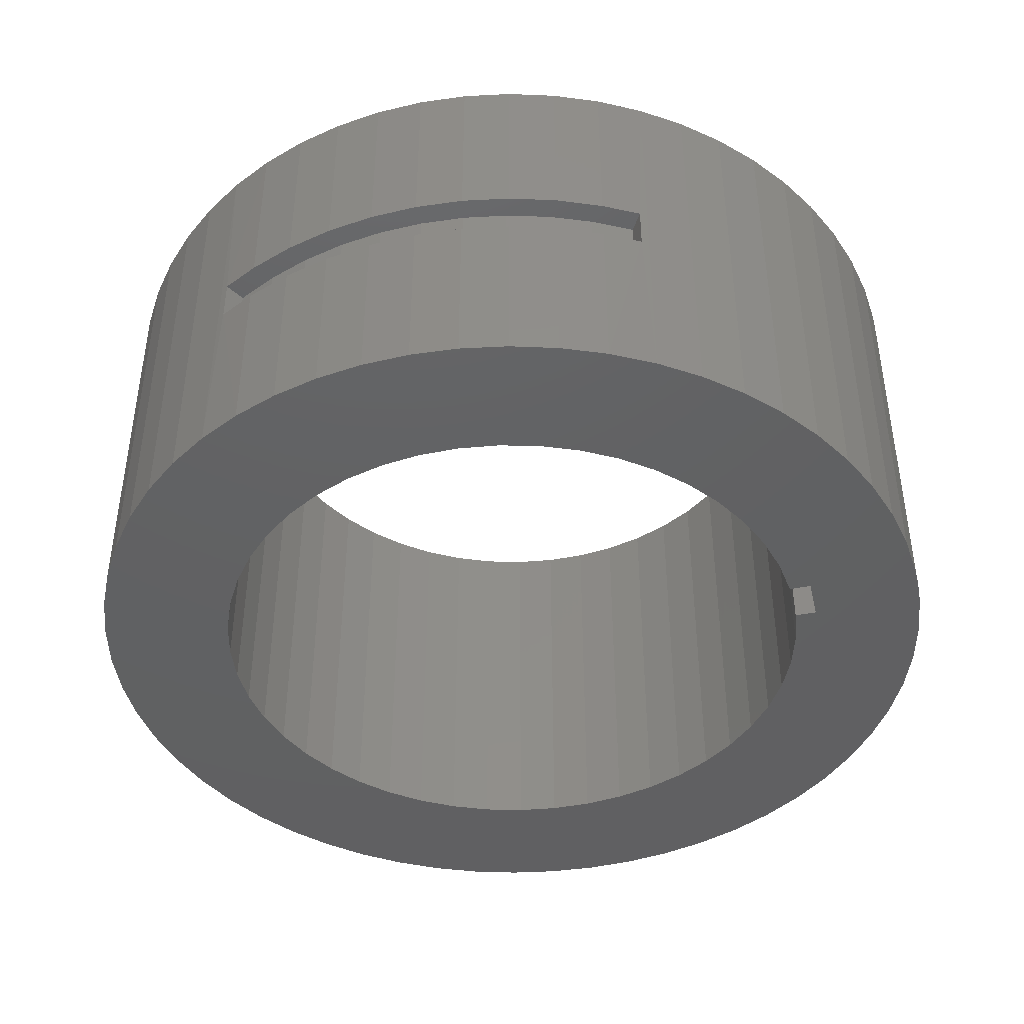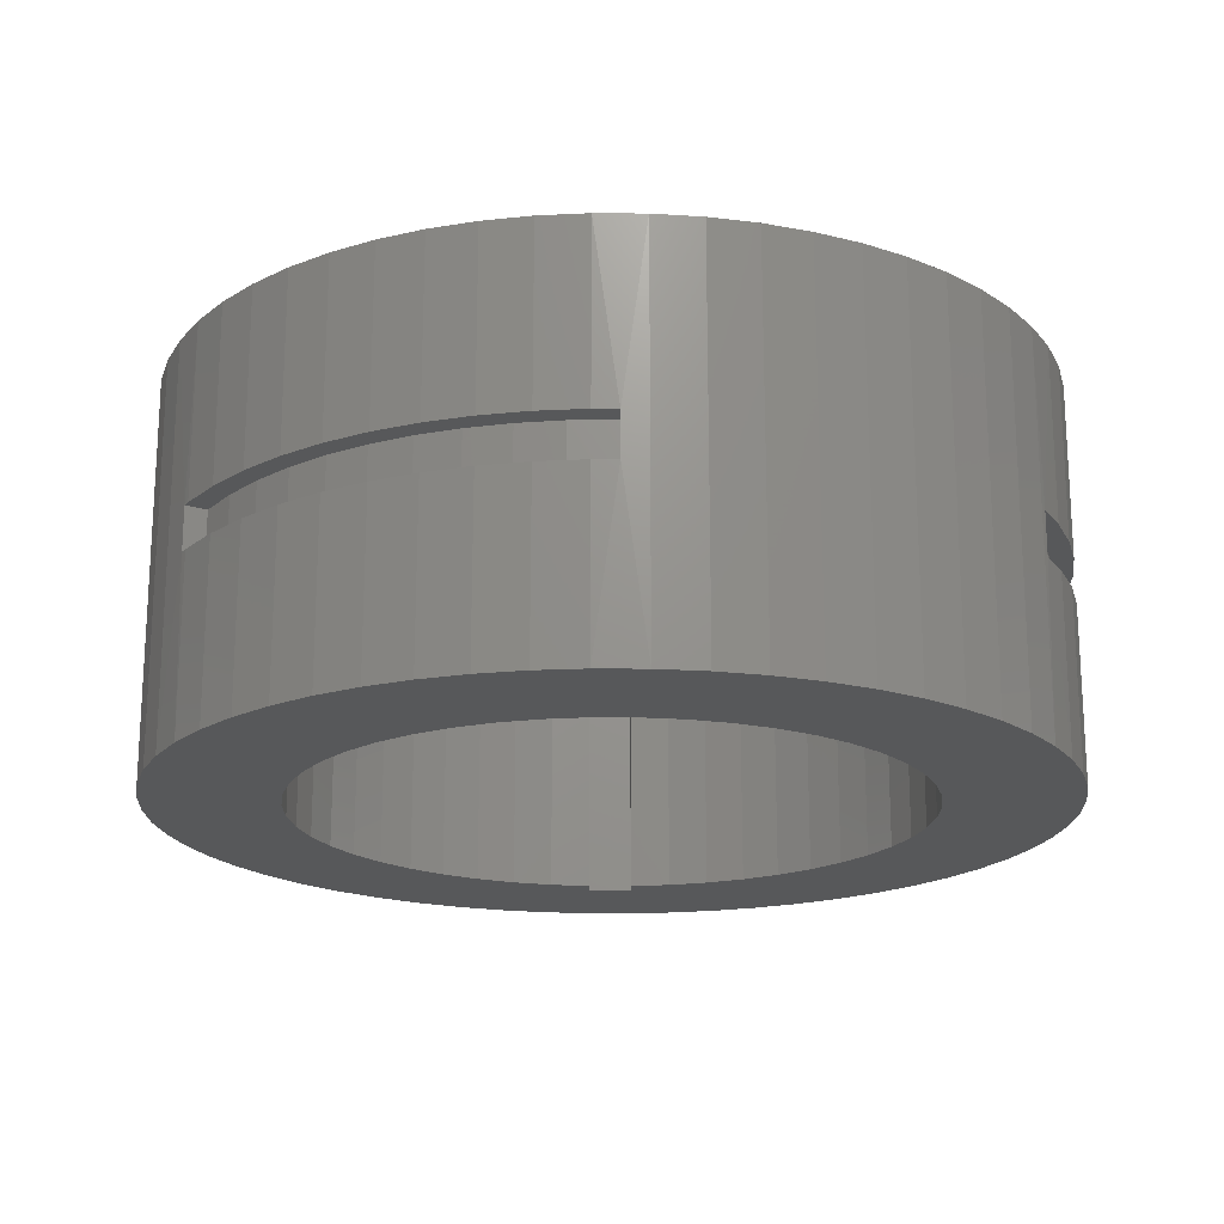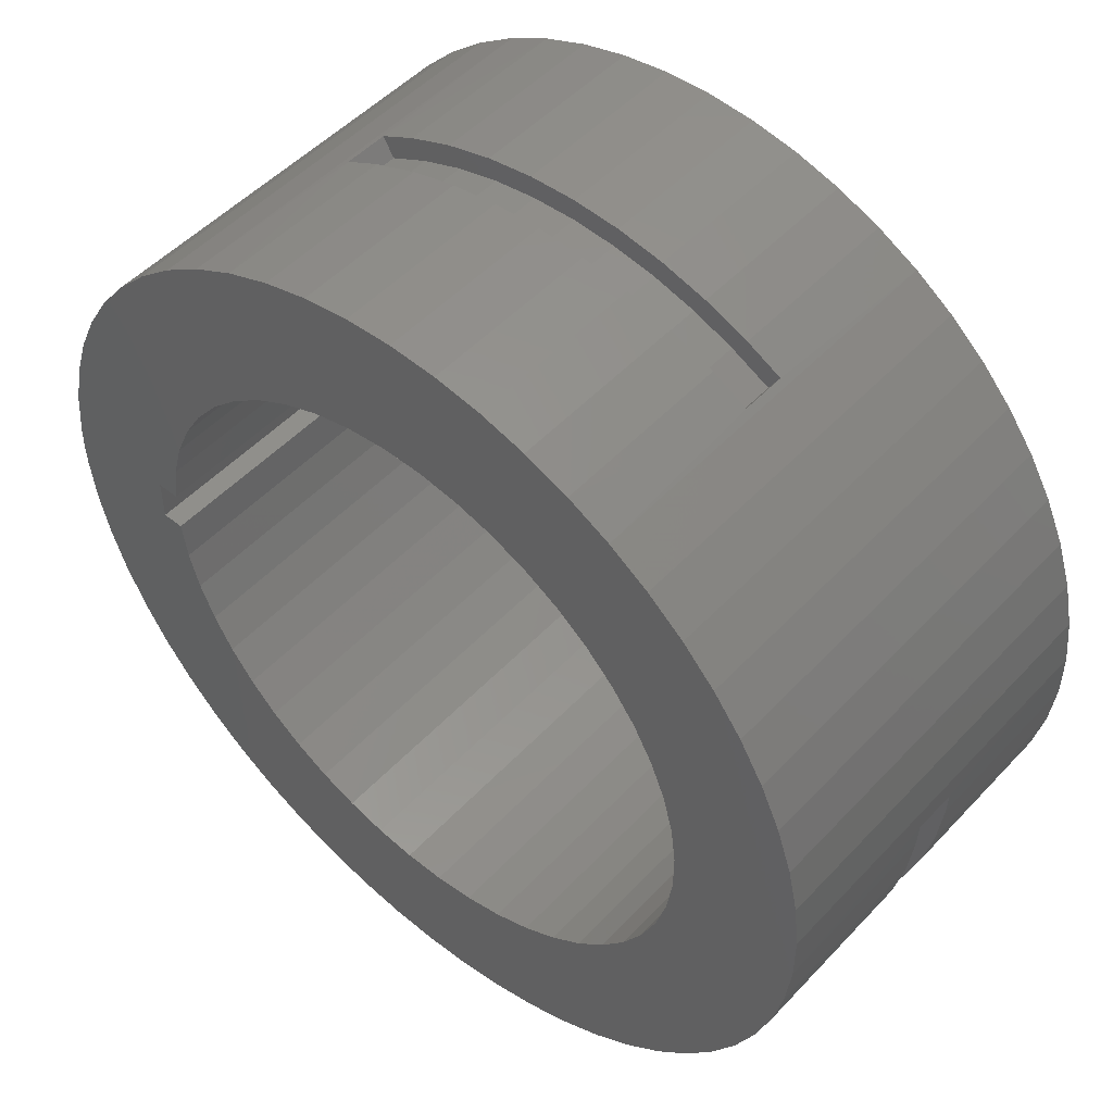
<metadata>
{"format":"stl","ext":"stl","renderer":"f3d","projection":"perspective","resolution":1024,"background":"white","views":[{"elev":-43.1,"azim":12.8,"up":"+Y"},{"elev":-19.0,"azim":-90.9,"up":"+Y"},{"elev":50.5,"azim":-138.8,"up":"+Z"}]}
</metadata>
<code>
# stl→obj: 354 verts, 708 faces
v 137.4 -90 -26.79
v 139.7 -90 -8.66
v 139.7 90 -8.66
v 132.8 -90 -44.46
v 137.4 90 -26.79
v 125.8 -90 -61.38
v 132.8 90 -44.46
v 116.8 -90 -77.25
v 125.8 90 -61.38
v 105.7 -90 -91.8
v 116.8 90 -77.25
v 92.84 -90 -104.8
v 105.7 90 -91.8
v 78.4 -90 -116
v 92.84 90 -104.8
v 62.62 -90 -125.2
v 78.4 90 -116
v 45.78 -90 -132.3
v 62.62 90 -125.2
v 28.15 -90 -137.1
v 45.78 90 -132.3
v 10.05 -90 -139.6
v 28.15 90 -137.1
v -8.229 -90 -139.8
v 10.05 90 -139.6
v -26.37 -90 -137.5
v -8.229 90 -139.8
v -44.05 -90 -132.9
v -26.37 90 -137.5
v -60.99 -90 -126
v -44.05 90 -132.9
v -76.89 -90 -117
v -60.99 90 -126
v -91.47 -90 -106
v -76.89 90 -117
v -104.5 -90 -93.17
v -91.47 90 -106
v -115.7 -90 -78.76
v -104.5 90 -93.17
v -125 -90 -63.01
v -115.7 90 -78.76
v -132.2 -90 -46.19
v -125 90 -63.01
v -137.1 -90 -28.58
v -132.2 90 -46.19
v -139.6 -90 -10.48
v -137.1 90 -28.58
v -139.8 -90 7.798
v -139.6 90 -10.48
v -137.6 -90 25.94
v -139.8 90 7.798
v -133 -90 43.64
v -137.6 90 25.94
v -126.2 -90 60.6
v -133 90 43.64
v -117.2 -90 76.52
v -126.2 90 60.6
v -106.3 -90 91.14
v -117.2 90 76.52
v -93.49 -90 104.2
v -106.3 90 91.14
v -79.12 -90 115.5
v -93.49 90 104.2
v -63.4 -90 124.8
v -79.12 90 115.5
v -46.59 -90 132
v -63.4 90 124.8
v -29 -90 137
v -46.59 90 132
v -10.91 -90 139.6
v -29 90 137
v 7.367 -90 139.8
v -10.91 90 139.6
v 25.52 -90 137.7
v 7.367 90 139.8
v 43.23 -90 133.2
v 25.52 90 137.7
v 60.21 -90 126.4
v 43.23 90 133.2
v 76.16 -90 117.5
v 60.21 90 126.4
v 90.82 -90 106.5
v 76.16 90 117.5
v 103.9 -90 93.81
v 90.82 90 106.5
v 115.3 -90 79.47
v 103.9 90 93.81
v 124.6 -90 63.78
v 115.3 90 79.47
v 131.9 -90 47
v 124.6 90 63.78
v 136.9 -90 29.42
v 131.9 90 47
v 139.5 -90 11.34
v 136.9 90 29.42
v 139.5 90 11.34
v 149.5 90 11.34
v 149.5 -90 11.34
v 149.5 90 -8.66
v 149.5 -90 -8.66
v 121 90 -159.2
v 165.5 90 -112.2
v 152.4 90 -129.5
v 137.5 90 -145.2
v 103.1 90 -171.4
v 83.98 90 -181.5
v 63.86 90 -189.5
v 42.99 90 -195.3
v -121 90 -159.2
v -152.4 90 -129.5
v -165.5 90 -112.2
v -176.7 90 -93.68
v -192.7 90 -53.51
v -185.8 90 74.03
v -176.7 90 93.68
v 185.8 90 -74.03
v 176.7 90 -93.68
v 21.62 90 -198.8
v -4.899e-14 90 -200
v -103.1 90 -171.4
v -137.5 90 -145.2
v -185.8 90 -74.03
v -197.4 90 -32.36
v -199.7 90 -10.83
v -192.7 90 53.51
v 21.62 90 198.8
v 42.99 90 195.3
v 192.7 90 -53.51
v -21.62 90 -198.8
v -42.99 90 -195.3
v -199.7 90 10.83
v -197.4 90 32.36
v 2.449e-14 90 200
v 63.86 90 189.5
v -83.98 90 -181.5
v -165.5 90 112.2
v 83.98 90 181.5
v -63.86 90 -189.5
v -152.4 90 129.5
v -137.5 90 145.2
v -103.1 90 171.4
v -83.98 90 181.5
v 103.1 90 171.4
v 121 90 159.2
v -121 90 159.2
v -63.86 90 189.5
v -42.99 90 195.3
v -21.62 90 198.8
v 137.5 90 145.2
v 152.4 90 129.5
v 165.5 90 112.2
v 176.7 90 93.68
v 185.8 90 74.03
v 192.7 90 53.51
v 199.7 90 -10.83
v 197.4 90 -32.36
v 199.7 90 10.83
v 200 90 -6.123e-14
v 197.4 90 32.36
v 121 -90 159.2
v 103.1 -90 171.4
v 21.62 -90 198.8
v 137.5 -90 145.2
v 42.99 -90 195.3
v -185.8 -90 74.03
v 21.62 -90 -198.8
v 42.99 -90 -195.3
v 63.86 -90 -189.5
v 83.98 -90 181.5
v 63.86 -90 189.5
v 2.449e-14 -90 200
v -176.7 -90 93.68
v -192.7 -90 53.51
v -197.4 -90 32.36
v -4.899e-14 -90 -200
v 83.98 -90 -181.5
v 121 -90 -159.2
v 137.5 -90 -145.2
v 192.7 -90 53.51
v 185.8 -90 74.03
v -199.7 -90 10.83
v -192.7 -90 -53.51
v -185.8 -90 -74.03
v -21.62 -90 -198.8
v 103.1 -90 -171.4
v 176.7 -90 93.68
v 165.5 -90 112.2
v 152.4 -90 129.5
v -21.62 -90 198.8
v -42.99 -90 195.3
v -63.86 -90 189.5
v -103.1 -90 171.4
v -137.5 -90 145.2
v -152.4 -90 129.5
v -165.5 -90 112.2
v -197.4 -90 -32.36
v -176.7 -90 -93.68
v -165.5 -90 -112.2
v -152.4 -90 -129.5
v -121 -90 -159.2
v -103.1 -90 -171.4
v 152.4 -90 -129.5
v 165.5 -90 -112.2
v 185.8 -90 -74.03
v -83.98 -90 181.5
v -121 -90 159.2
v -199.7 -90 -10.83
v -137.5 -90 -145.2
v 176.7 -90 -93.68
v -83.98 -90 -181.5
v -63.86 -90 -189.5
v 192.7 -90 -53.51
v 199.7 -90 10.83
v 197.4 -90 32.36
v 200 -90 -1.225e-14
v 197.4 -90 -32.36
v -42.99 -90 -195.3
v 199.7 -90 -10.83
v -63.86 10 189.5
v -42.99 10 195.3
v -21.62 10 198.8
v 2.449e-14 10 200
v 21.62 10 198.8
v 42.99 10 195.3
v 63.86 10 189.5
v 83.98 10 181.5
v 100 -10 173.2
v 100 10 173.2
v 83.98 -10 181.5
v 63.86 -10 189.5
v 42.99 -10 195.3
v 21.62 -10 198.8
v 2.449e-14 -10 200
v -21.62 -10 198.8
v -42.99 -10 195.3
v -63.86 -10 189.5
v -83.98 -10 181.5
v -100 10 173.2
v -100 -10 173.2
v 197.4 10 -32.36
v 192.7 10 -53.51
v 185.8 10 -74.03
v 176.7 10 -93.68
v 165.5 10 -112.2
v 152.4 10 -129.5
v 137.5 10 -145.2
v 121 10 -159.2
v 103.1 10 -171.4
v 100 -10 -173.2
v 100 10 -173.2
v 103.1 -10 -171.4
v 121 -10 -159.2
v 137.5 -10 -145.2
v 152.4 -10 -129.5
v 165.5 -10 -112.2
v 176.7 -10 -93.68
v 185.8 -10 -74.03
v 192.7 -10 -53.51
v 197.4 -10 -32.36
v 199.7 -10 -10.83
v 199.7 10 -10.83
v 200 10 -2.449e-14
v 200 -10 -2.449e-14
v -121 10 -159.2
v -137.5 10 -145.2
v -152.4 10 -129.5
v -165.5 10 -112.2
v -176.7 10 -93.68
v -185.8 10 -74.03
v -192.7 10 -53.51
v -197.4 10 -32.36
v -199.7 10 -10.83
v -200 -10 0
v -200 10 0
v -199.7 -10 -10.83
v -197.4 -10 -32.36
v -192.7 -10 -53.51
v -185.8 -10 -74.03
v -176.7 -10 -93.68
v -165.5 -10 -112.2
v -152.4 -10 -129.5
v -137.5 -10 -145.2
v -121 -10 -159.2
v -103.1 -10 -171.4
v -100 10 -173.2
v -100 -10 -173.2
v -103.1 10 -171.4
v -83.98 10 181.5
v 95.02 10 -164.5
v 95.02 -10 -164.5
v 111.7 10 -153.7
v 111.7 -10 -153.7
v 127.1 10 -141.2
v 127.1 -10 -141.2
v 141.2 10 -127.1
v 141.2 -10 -127.1
v 153.7 10 -111.7
v 153.7 -10 -111.7
v 164.5 10 -94.99
v 164.5 -10 -94.99
v 173.6 10 -77.27
v 173.6 -10 -77.27
v 180.7 10 -58.71
v 180.7 -10 -58.71
v 185.8 10 -39.5
v 185.8 -10 -39.5
v 189 10 -19.86
v 189 -10 -19.86
v 190 10 0
v 190 -10 0
v -95 10 -164.5
v -95 -10 -164.5
v -190 -10 2.327e-14
v -190 10 2.327e-14
v -189 10 -19.86
v -189 -10 -19.86
v -185.8 10 -39.5
v -185.8 -10 -39.5
v -180.7 10 -58.71
v -180.7 -10 -58.71
v -173.6 10 -77.28
v -173.6 -10 -77.28
v -164.5 10 -95
v -164.5 -10 -95
v -153.7 10 -111.7
v -153.7 -10 -111.7
v -141.2 10 -127.1
v -141.2 -10 -127.1
v -127.1 10 -141.2
v -127.1 -10 -141.2
v -111.7 10 -153.7
v -111.7 -10 -153.7
v 95 10 164.5
v 95 -10 164.5
v 77.28 10 173.6
v 77.28 -10 173.6
v 58.71 10 180.7
v 58.71 -10 180.7
v 39.5 10 185.8
v 39.5 -10 185.8
v 19.85 10 189
v 19.85 -10 189
v -0.01001 10 190
v -0.01001 -10 190
v -19.87 10 189
v -19.87 -10 189
v -39.52 10 185.8
v -39.52 -10 185.8
v -58.73 10 180.7
v -58.73 -10 180.7
v -77.3 10 173.6
v -77.3 -10 173.6
v -95.02 10 164.5
v -95.02 -10 164.5
f 1 2 3
f 4 1 5
f 6 4 7
f 8 6 9
f 10 8 11
f 12 10 13
f 14 12 15
f 16 14 17
f 18 16 19
f 20 18 21
f 22 20 23
f 24 22 25
f 26 24 27
f 28 26 29
f 30 28 31
f 32 30 33
f 34 32 35
f 36 34 37
f 38 36 39
f 40 38 41
f 42 40 43
f 44 42 45
f 46 44 47
f 48 46 49
f 50 48 51
f 52 50 53
f 54 52 55
f 56 54 57
f 58 56 59
f 60 58 61
f 62 60 63
f 64 62 65
f 66 64 67
f 68 66 69
f 70 68 71
f 72 70 73
f 74 72 75
f 76 74 77
f 78 76 79
f 80 78 81
f 82 80 83
f 84 82 85
f 86 84 87
f 88 86 89
f 90 88 91
f 92 90 93
f 94 92 95
f 95 96 94
f 93 95 92
f 91 93 90
f 89 91 88
f 87 89 86
f 85 87 84
f 83 85 82
f 81 83 80
f 79 81 78
f 77 79 76
f 75 77 74
f 73 75 72
f 71 73 70
f 69 71 68
f 67 69 66
f 65 67 64
f 63 65 62
f 61 63 60
f 59 61 58
f 57 59 56
f 55 57 54
f 53 55 52
f 51 53 50
f 49 51 48
f 47 49 46
f 45 47 44
f 43 45 42
f 41 43 40
f 39 41 38
f 37 39 36
f 35 37 34
f 33 35 32
f 31 33 30
f 29 31 28
f 27 29 26
f 25 27 24
f 23 25 22
f 21 23 20
f 19 21 18
f 17 19 16
f 15 17 14
f 13 15 12
f 11 13 10
f 9 11 8
f 7 9 6
f 5 7 4
f 3 5 1
f 97 98 94
f 94 96 97
f 97 99 100
f 100 98 97
f 99 3 2
f 2 100 99
f 101 17 15
f 102 103 13
f 104 15 13
f 15 104 101
f 105 106 19
f 106 107 21
f 108 23 21
f 109 37 35
f 110 111 41
f 112 43 41
f 113 47 45
f 114 115 57
f 116 117 9
f 13 103 104
f 19 17 105
f 21 107 108
f 118 25 23
f 119 27 25
f 35 120 109
f 121 110 39
f 41 111 112
f 122 45 43
f 45 122 113
f 123 124 49
f 125 55 53
f 55 125 114
f 126 127 77
f 5 3 99
f 7 128 116
f 117 102 11
f 101 105 17
f 23 108 118
f 25 118 119
f 129 130 29
f 39 37 121
f 43 112 122
f 49 47 123
f 124 131 51
f 132 53 51
f 57 55 114
f 75 133 126
f 127 134 79
f 128 7 5
f 11 9 117
f 21 19 106
f 29 27 129
f 135 33 31
f 120 35 33
f 41 39 110
f 51 49 124
f 53 132 125
f 115 136 59
f 79 77 127
f 137 81 79
f 9 7 116
f 119 129 27
f 130 138 31
f 33 135 120
f 113 123 47
f 59 57 115
f 136 139 61
f 140 63 61
f 141 142 67
f 79 134 137
f 143 83 81
f 144 85 83
f 13 11 102
f 31 138 135
f 51 131 132
f 61 139 140
f 145 65 63
f 65 145 141
f 81 137 143
f 83 143 144
f 31 29 130
f 61 59 136
f 67 65 141
f 142 146 69
f 146 147 71
f 148 73 71
f 144 149 85
f 149 150 87
f 150 151 89
f 152 91 89
f 153 93 91
f 154 95 93
f 99 155 156
f 97 157 158
f 97 154 159
f 109 121 37
f 69 67 142
f 71 147 148
f 133 75 73
f 87 85 149
f 89 151 152
f 93 153 154
f 95 154 97
f 99 158 155
f 159 157 97
f 63 140 145
f 73 148 133
f 89 87 150
f 97 96 95
f 158 99 97
f 71 69 146
f 91 152 153
f 99 128 5
f 156 128 99
f 77 75 126
f 160 161 80
f 162 72 74
f 163 82 84
f 82 163 160
f 164 74 76
f 74 164 162
f 165 52 54
f 166 167 20
f 167 168 18
f 80 82 160
f 161 169 78
f 169 170 76
f 162 171 72
f 54 172 165
f 173 174 50
f 175 166 22
f 18 20 167
f 176 16 18
f 177 178 12
f 92 94 98
f 179 180 90
f 78 80 161
f 76 170 164
f 50 52 173
f 174 181 48
f 182 183 42
f 24 184 175
f 18 168 176
f 185 14 16
f 14 185 177
f 90 92 179
f 180 186 88
f 186 187 86
f 188 84 86
f 76 78 169
f 171 189 70
f 189 190 68
f 191 66 68
f 192 62 64
f 193 194 58
f 195 56 58
f 172 54 56
f 48 50 174
f 196 44 46
f 44 196 182
f 197 198 38
f 199 36 38
f 200 201 32
f 20 22 166
f 12 14 177
f 178 202 10
f 203 8 10
f 204 4 6
f 88 90 180
f 86 187 188
f 70 72 171
f 68 190 191
f 64 205 192
f 206 193 60
f 58 194 195
f 165 173 52
f 207 46 48
f 42 44 182
f 183 197 40
f 38 198 199
f 208 34 36
f 34 208 200
f 16 176 185
f 10 202 203
f 209 6 8
f 6 209 204
f 86 88 186
f 68 70 189
f 205 64 66
f 60 62 206
f 56 195 172
f 46 207 196
f 38 40 197
f 32 34 200
f 201 210 30
f 210 211 28
f 10 12 178
f 204 212 4
f 1 212 100
f 98 213 214
f 98 100 215
f 100 212 216
f 84 188 163
f 192 206 62
f 48 181 207
f 36 199 208
f 28 30 210
f 217 26 28
f 8 203 209
f 100 2 1
f 215 213 98
f 216 218 100
f 66 191 205
f 40 42 183
f 28 211 217
f 184 24 26
f 1 4 212
f 218 215 100
f 58 60 193
f 26 217 184
f 214 179 98
f 30 32 201
f 98 179 92
f 22 24 175
f 175 119 118
f 166 118 108
f 167 108 107
f 168 107 106
f 213 157 159
f 214 159 154
f 179 154 153
f 180 153 152
f 186 152 151
f 187 151 150
f 188 150 149
f 163 149 144
f 160 144 143
f 192 141 145
f 206 145 140
f 193 140 139
f 194 139 136
f 195 136 115
f 172 115 114
f 165 114 125
f 173 125 132
f 174 132 131
f 210 135 138
f 211 138 130
f 217 130 129
f 184 129 119
f 219 146 142
f 220 147 146
f 221 148 147
f 222 133 148
f 223 126 133
f 224 127 126
f 225 134 127
f 226 137 134
f 169 161 227
f 161 143 228
f 228 227 161
f 137 226 228
f 228 143 137
f 169 229 230
f 170 230 231
f 164 231 232
f 162 232 233
f 171 233 234
f 189 234 235
f 190 235 236
f 191 236 237
f 142 141 238
f 141 192 239
f 205 237 239
f 239 192 205
f 239 238 141
f 240 156 155
f 241 128 156
f 242 116 128
f 243 117 116
f 244 102 117
f 245 103 102
f 246 104 103
f 247 101 104
f 248 105 101
f 185 176 249
f 176 106 250
f 250 249 176
f 105 248 250
f 250 106 105
f 185 251 252
f 177 252 253
f 178 253 254
f 202 254 255
f 203 255 256
f 209 256 257
f 204 257 258
f 212 258 259
f 216 259 260
f 261 155 158
f 158 262 261
f 157 213 263
f 260 263 215
f 263 213 215
f 215 218 260
f 263 262 157
f 264 109 120
f 265 121 109
f 266 110 121
f 267 111 110
f 268 112 111
f 269 122 112
f 270 113 122
f 271 123 113
f 272 124 123
f 207 181 273
f 181 131 274
f 274 273 181
f 124 272 274
f 274 131 124
f 207 275 276
f 196 276 277
f 182 277 278
f 183 278 279
f 197 279 280
f 198 280 281
f 199 281 282
f 208 282 283
f 200 283 284
f 120 135 285
f 135 210 286
f 286 285 135
f 201 284 286
f 286 210 201
f 285 287 120
f 284 201 200
f 283 200 208
f 282 208 199
f 281 199 198
f 280 198 197
f 279 197 183
f 278 183 182
f 277 182 196
f 276 196 207
f 273 275 207
f 123 271 272
f 113 270 271
f 122 269 270
f 112 268 269
f 111 267 268
f 110 266 267
f 121 265 266
f 109 264 265
f 120 287 264
f 158 157 262
f 260 218 216
f 259 216 212
f 258 212 204
f 257 204 209
f 256 209 203
f 255 203 202
f 254 202 178
f 253 178 177
f 252 177 185
f 249 251 185
f 101 247 248
f 104 246 247
f 103 245 246
f 102 244 245
f 117 243 244
f 116 242 243
f 128 241 242
f 156 240 241
f 155 261 240
f 238 288 142
f 237 205 191
f 236 191 190
f 235 190 189
f 234 189 171
f 233 171 162
f 232 162 164
f 231 164 170
f 230 170 169
f 227 229 169
f 134 225 226
f 127 224 225
f 126 223 224
f 133 222 223
f 148 221 222
f 147 220 221
f 146 219 220
f 142 288 219
f 119 175 184
f 129 184 217
f 130 217 211
f 138 211 210
f 131 181 174
f 132 174 173
f 125 173 165
f 114 165 172
f 115 172 195
f 136 195 194
f 139 194 193
f 140 193 206
f 145 206 192
f 143 161 160
f 144 160 163
f 149 163 188
f 150 188 187
f 151 187 186
f 152 186 180
f 153 180 179
f 154 179 214
f 159 214 213
f 106 176 168
f 107 168 167
f 108 167 166
f 118 166 175
f 250 289 290
f 290 249 250
f 290 289 291
f 292 291 293
f 294 293 295
f 296 295 297
f 298 297 299
f 300 299 301
f 302 301 303
f 304 303 305
f 306 305 307
f 308 307 309
f 309 310 308
f 307 308 306
f 305 306 304
f 303 304 302
f 301 302 300
f 299 300 298
f 297 298 296
f 295 296 294
f 293 294 292
f 291 292 290
f 309 262 263
f 263 310 309
f 248 247 291
f 246 245 295
f 245 244 297
f 289 250 248
f 247 246 293
f 297 295 245
f 244 243 299
f 293 291 247
f 299 297 244
f 243 242 301
f 242 241 303
f 241 240 305
f 240 261 307
f 295 293 246
f 303 301 242
f 307 305 240
f 309 307 261
f 301 299 243
f 261 262 309
f 305 303 241
f 291 289 248
f 254 296 298
f 253 294 296
f 255 298 300
f 296 254 253
f 257 302 304
f 256 300 302
f 298 255 254
f 252 292 294
f 259 306 308
f 258 304 306
f 302 257 256
f 294 253 252
f 251 290 292
f 310 263 260
f 306 259 258
f 300 256 255
f 292 252 251
f 308 260 259
f 251 249 290
f 304 258 257
f 260 308 310
f 311 285 286
f 286 312 311
f 313 314 315
f 316 315 317
f 318 317 319
f 320 319 321
f 322 321 323
f 324 323 325
f 326 325 327
f 328 327 329
f 330 329 331
f 332 331 311
f 311 312 332
f 331 332 330
f 329 330 328
f 327 328 326
f 325 326 324
f 323 324 322
f 321 322 320
f 319 320 318
f 317 318 316
f 315 316 313
f 314 313 273
f 273 274 314
f 270 319 317
f 269 321 319
f 268 323 321
f 267 325 323
f 287 311 331
f 314 274 272
f 271 317 315
f 319 270 269
f 323 268 267
f 266 327 325
f 265 329 327
f 264 331 329
f 331 264 287
f 315 272 271
f 321 269 268
f 327 266 265
f 287 285 311
f 317 271 270
f 329 265 264
f 325 267 266
f 272 315 314
f 284 283 332
f 280 279 324
f 279 278 322
f 278 277 320
f 277 276 318
f 312 286 284
f 283 282 330
f 282 281 328
f 281 280 326
f 322 324 279
f 318 320 277
f 276 275 316
f 313 316 275
f 330 332 283
f 326 328 281
f 320 322 278
f 275 273 313
f 328 330 282
f 316 318 276
f 324 326 280
f 332 312 284
f 333 334 227
f 227 228 333
f 334 333 335
f 336 335 337
f 338 337 339
f 340 339 341
f 342 341 343
f 344 343 345
f 346 345 347
f 348 347 349
f 350 349 351
f 352 351 353
f 353 354 352
f 351 352 350
f 349 350 348
f 347 348 346
f 345 346 344
f 343 344 342
f 341 342 340
f 339 340 338
f 337 338 336
f 335 336 334
f 238 239 354
f 354 353 238
f 223 341 339
f 222 343 341
f 222 221 345
f 221 220 347
f 220 219 349
f 219 288 351
f 225 337 335
f 224 339 337
f 341 223 222
f 347 345 221
f 351 349 219
f 353 351 288
f 333 228 226
f 337 225 224
f 345 343 222
f 288 238 353
f 335 226 225
f 349 347 220
f 339 224 223
f 226 335 333
f 234 346 348
f 233 344 346
f 236 350 352
f 235 348 350
f 346 234 233
f 233 232 342
f 354 239 237
f 350 236 235
f 342 344 233
f 232 231 340
f 231 230 338
f 230 229 336
f 352 237 236
f 340 342 232
f 336 338 230
f 334 336 229
f 348 235 234
f 229 227 334
f 338 340 231
f 237 352 354

</code>
